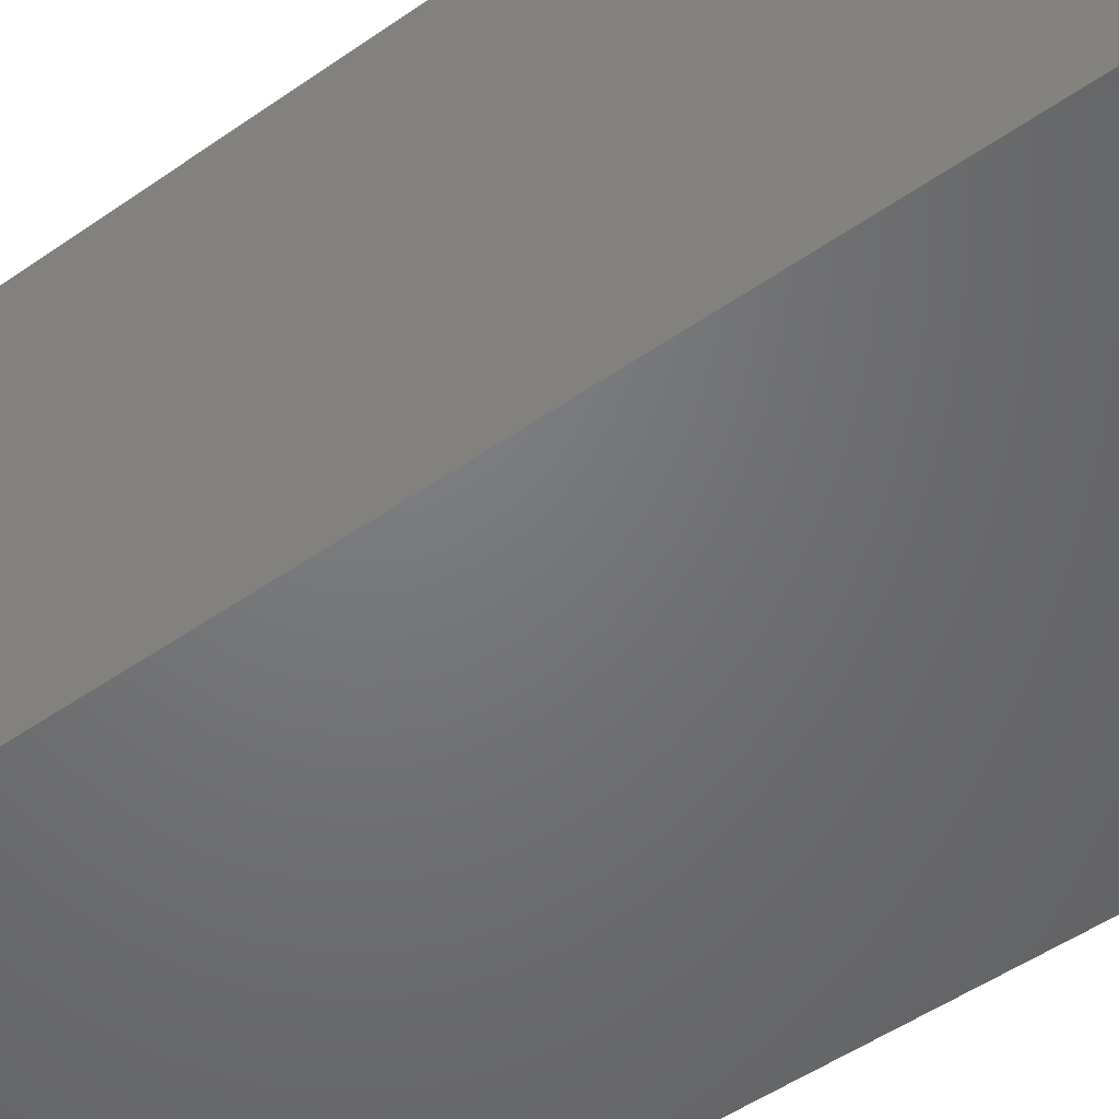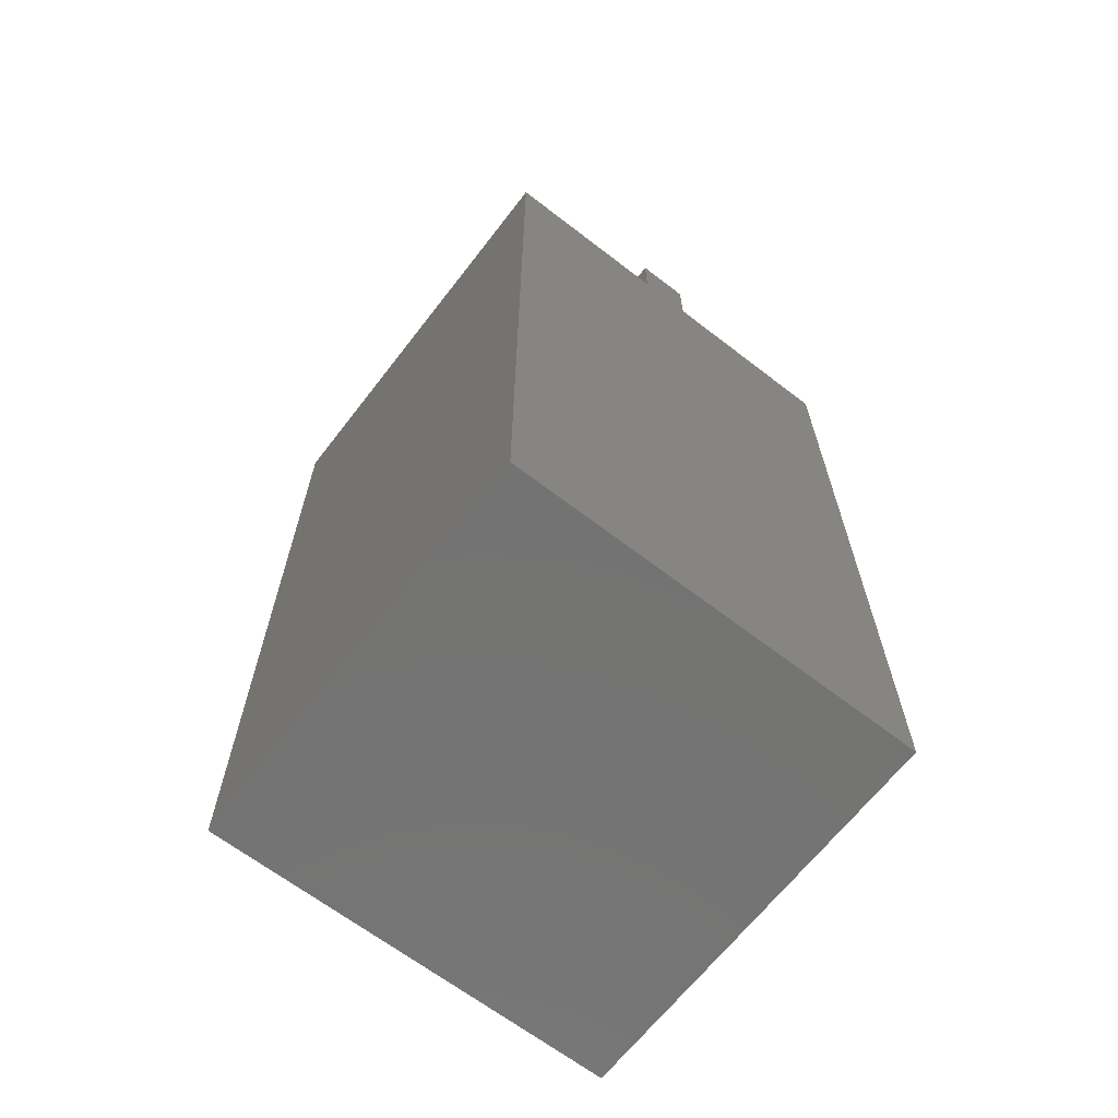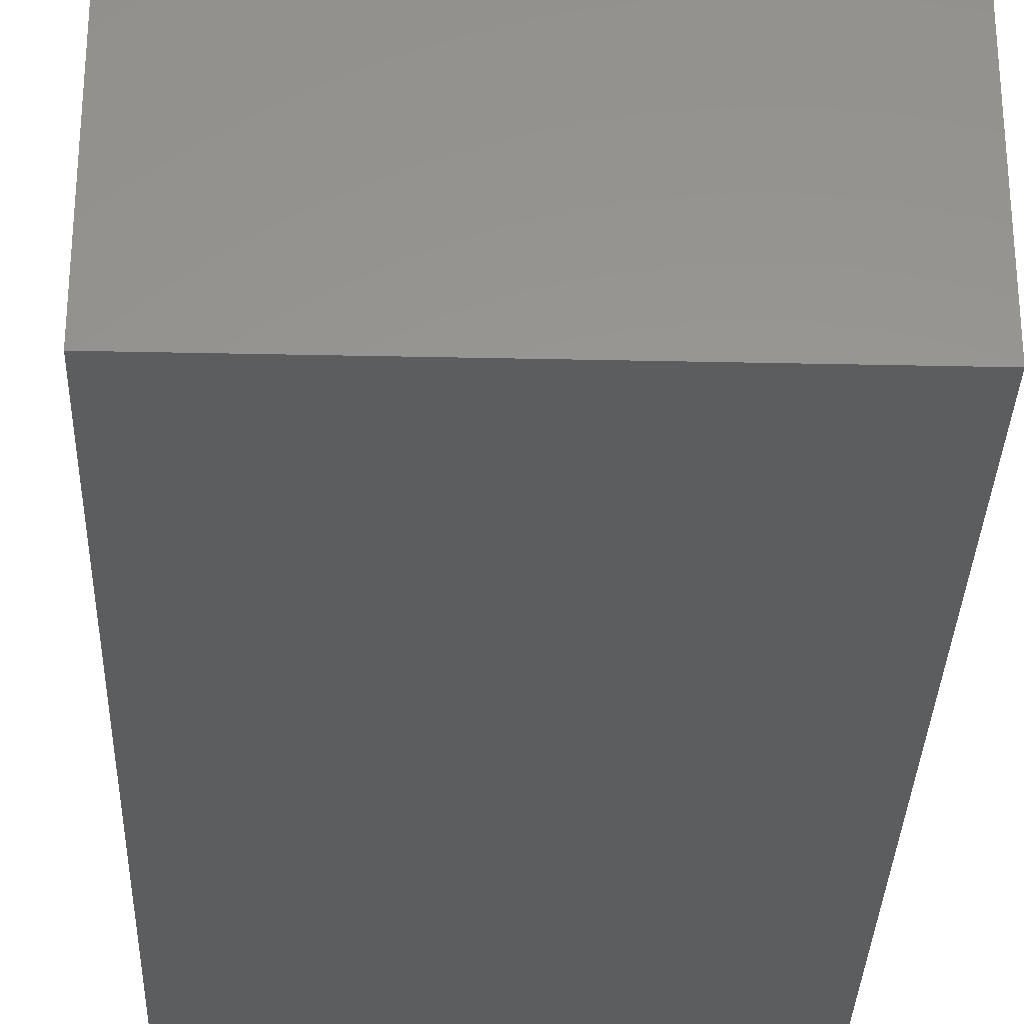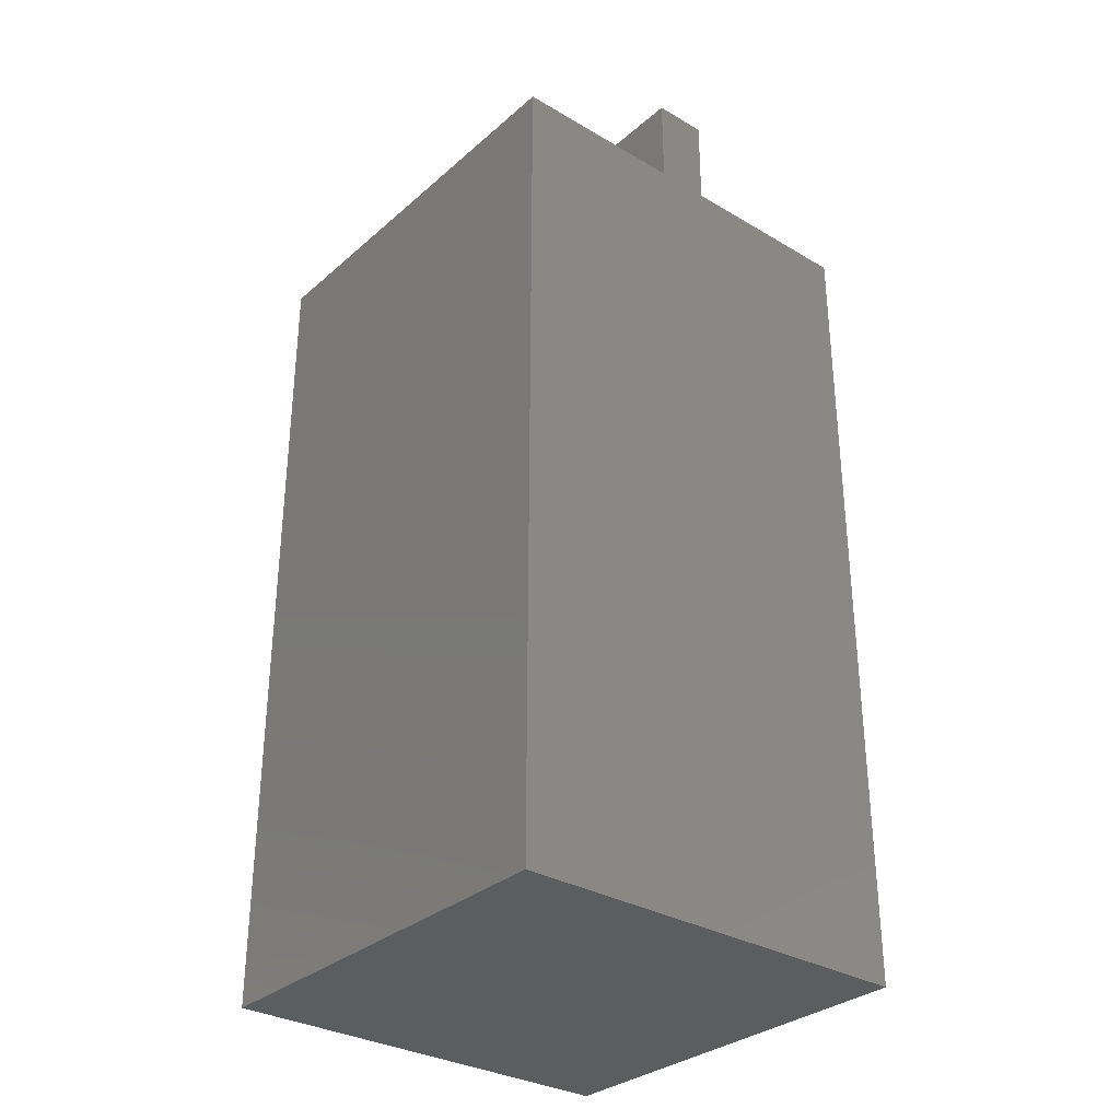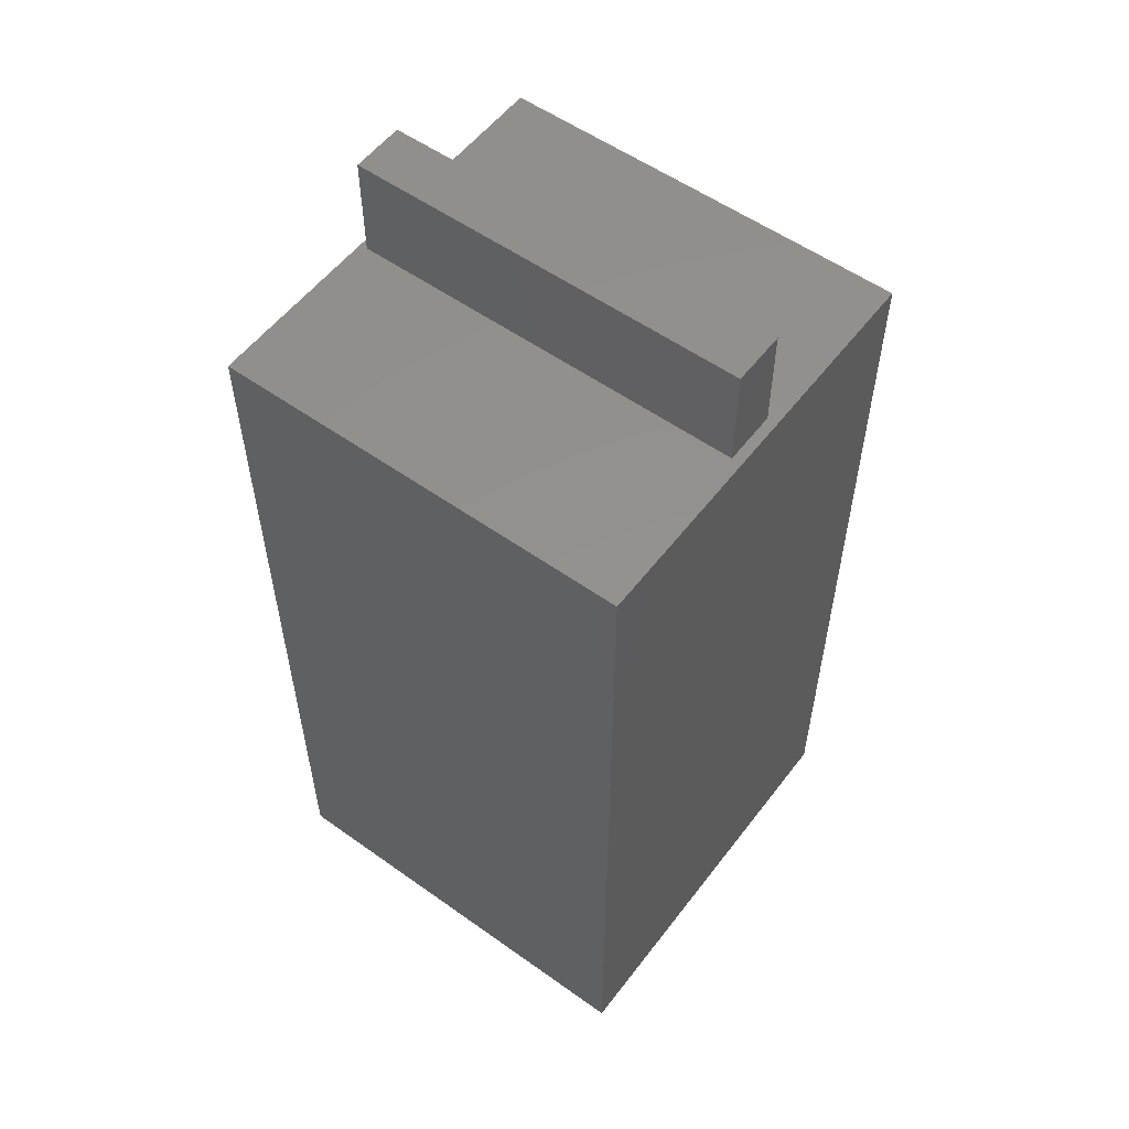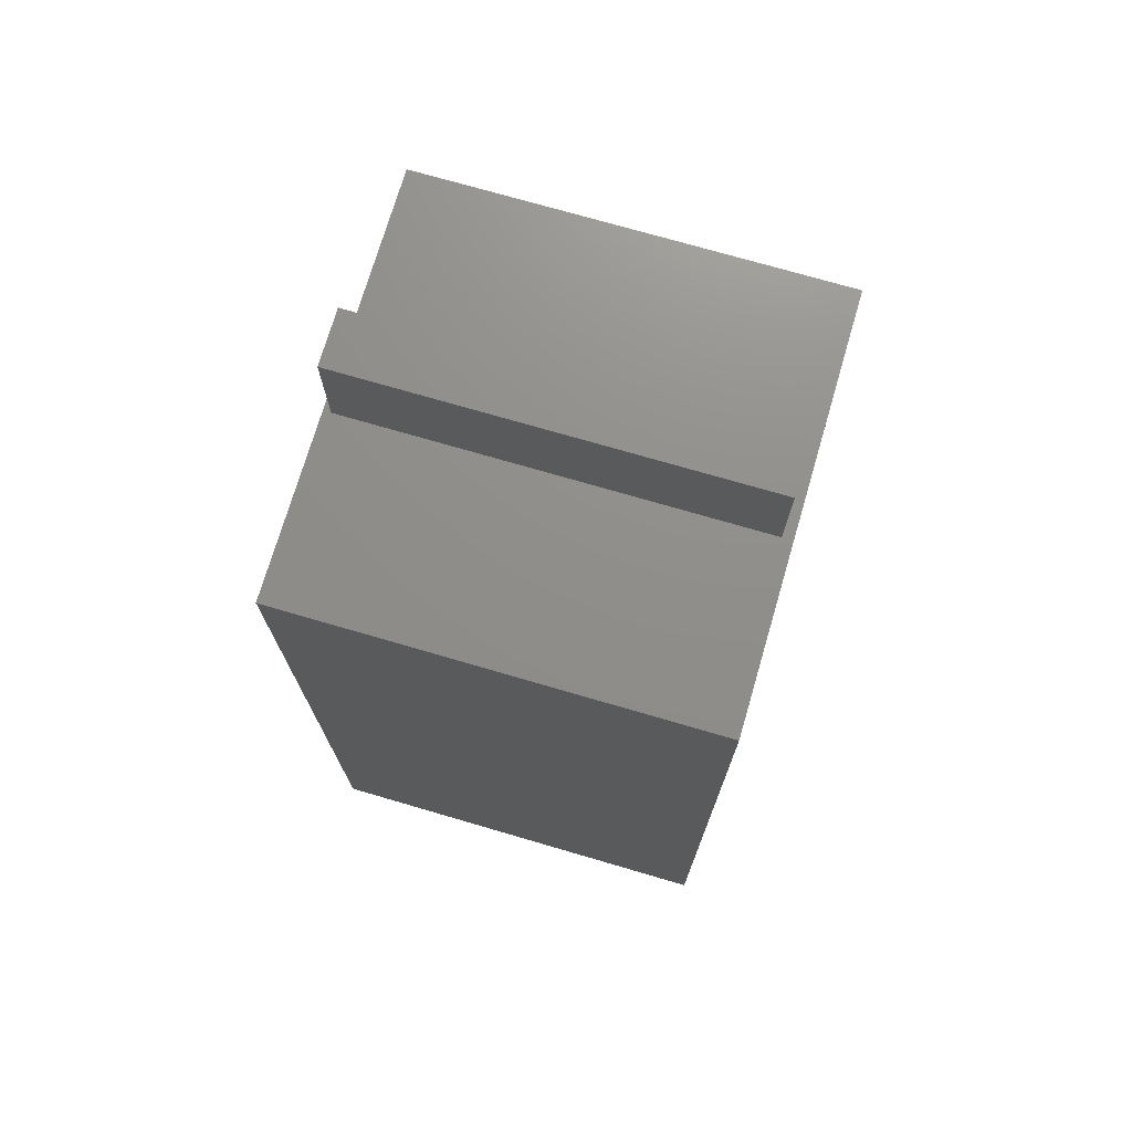
<metadata>
{"format":"stl","ext":"stl","renderer":"f3d","projection":"perspective","resolution":1024,"background":"white","views":[{"elev":-50.0,"azim":127.6,"up":"+Y"},{"elev":-65.8,"azim":142.3,"up":"+Z"},{"elev":-31.4,"azim":178.2,"up":"+Y"},{"elev":-31.7,"azim":140.3,"up":"+Z"},{"elev":55.5,"azim":-53.2,"up":"+Z"},{"elev":73.3,"azim":-73.7,"up":"+Z"}]}
</metadata>
<code>
# stl→obj: 16 verts, 28 faces
v 20 0 40
v 20 20 0
v 20 20 40
v 20 0 0
v 11.15 0.5 40
v 11.15 19.64 40
v 8.563 19.64 40
v 0 20 40
v 8.563 0.5 40
v 0 0 40
v 0 0 0
v 0 20 0
v 11.15 0.5 45
v 11.15 19.64 45
v 8.563 0.5 45
v 8.563 19.64 45
f 1 2 3
f 2 1 4
f 5 3 6
f 3 7 6
f 7 8 9
f 8 7 3
f 3 5 1
f 9 1 5
f 9 10 1
f 10 9 8
f 11 2 4
f 2 11 12
f 11 8 12
f 8 11 10
f 2 8 3
f 8 2 12
f 11 1 10
f 1 11 4
f 13 6 14
f 6 13 5
f 9 13 15
f 13 9 5
f 16 13 14
f 13 16 15
f 9 16 7
f 16 9 15
f 6 16 14
f 16 6 7

</code>
